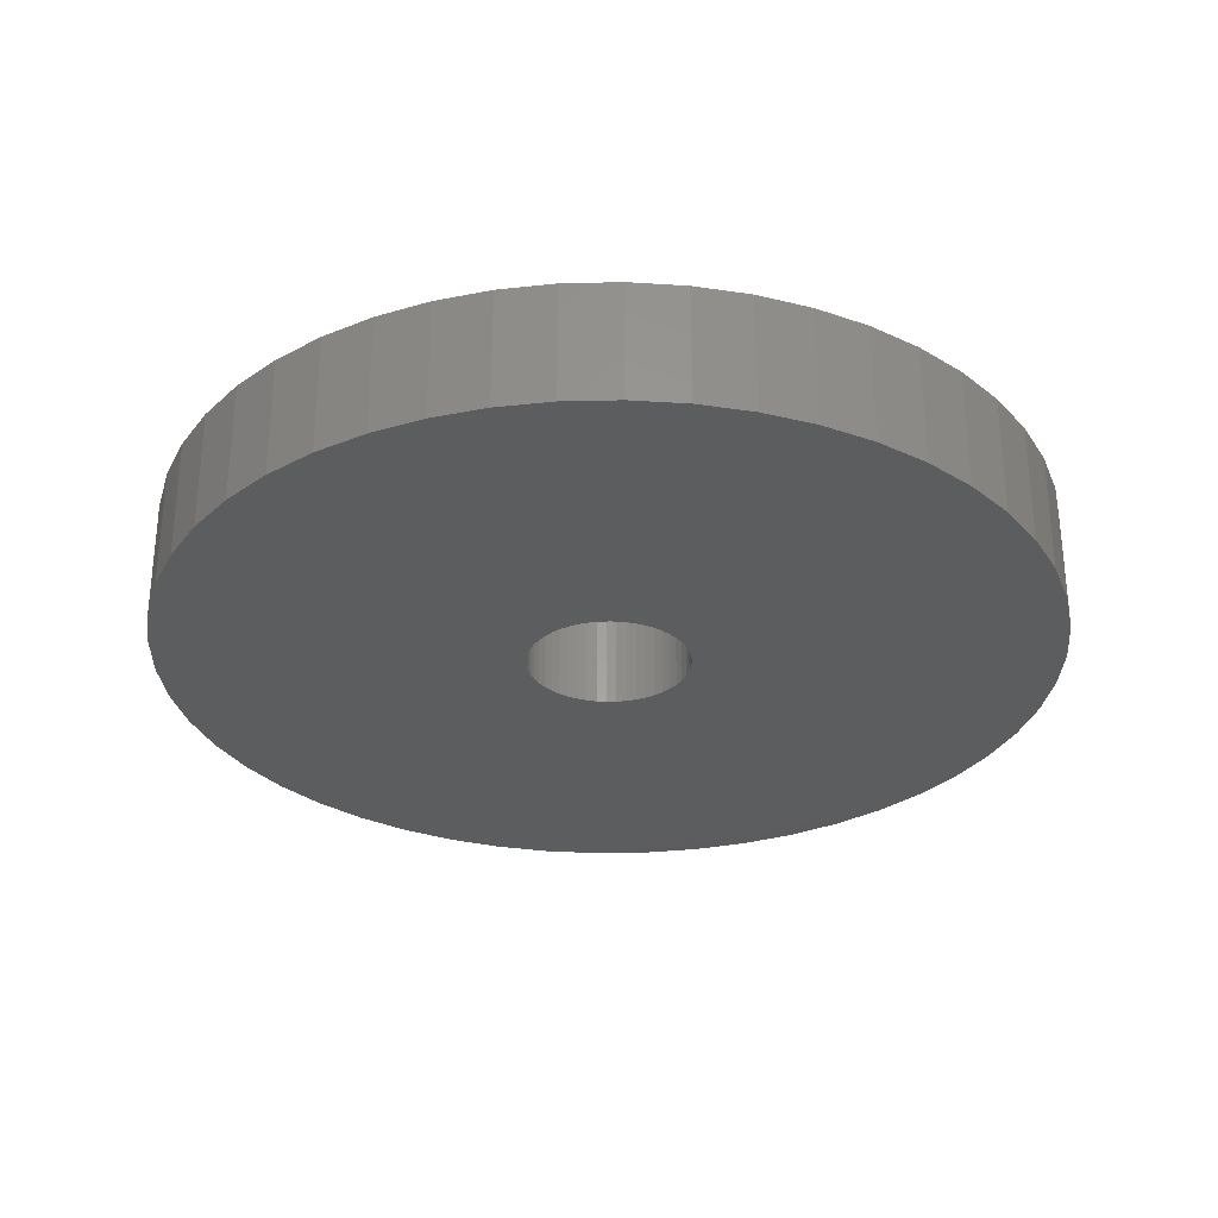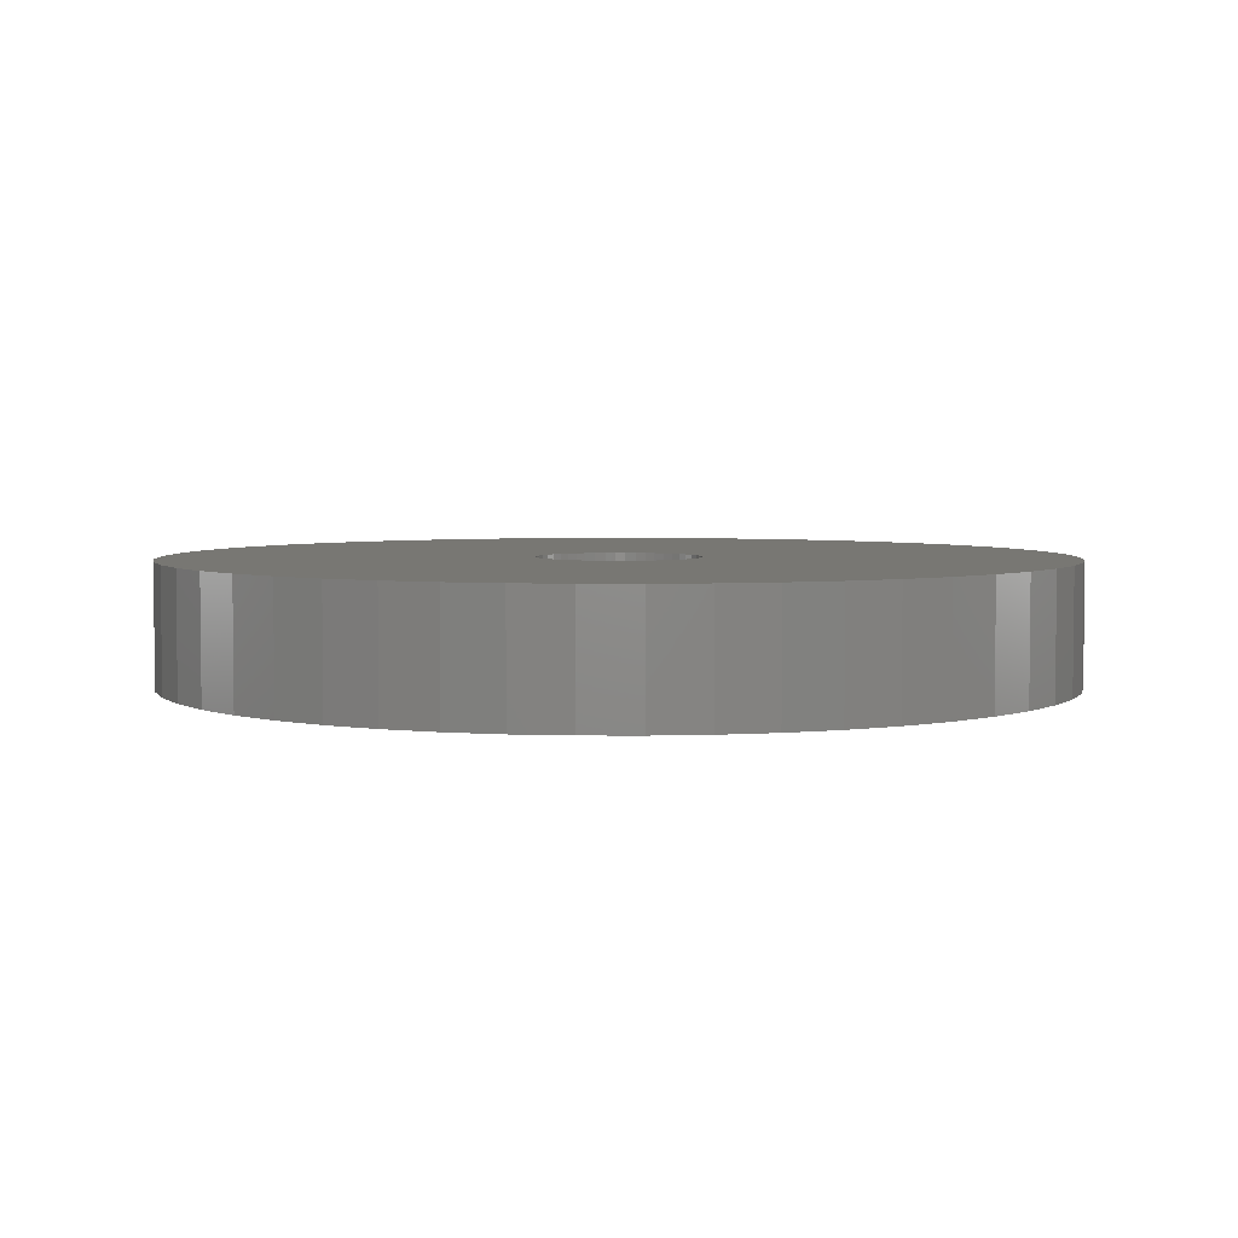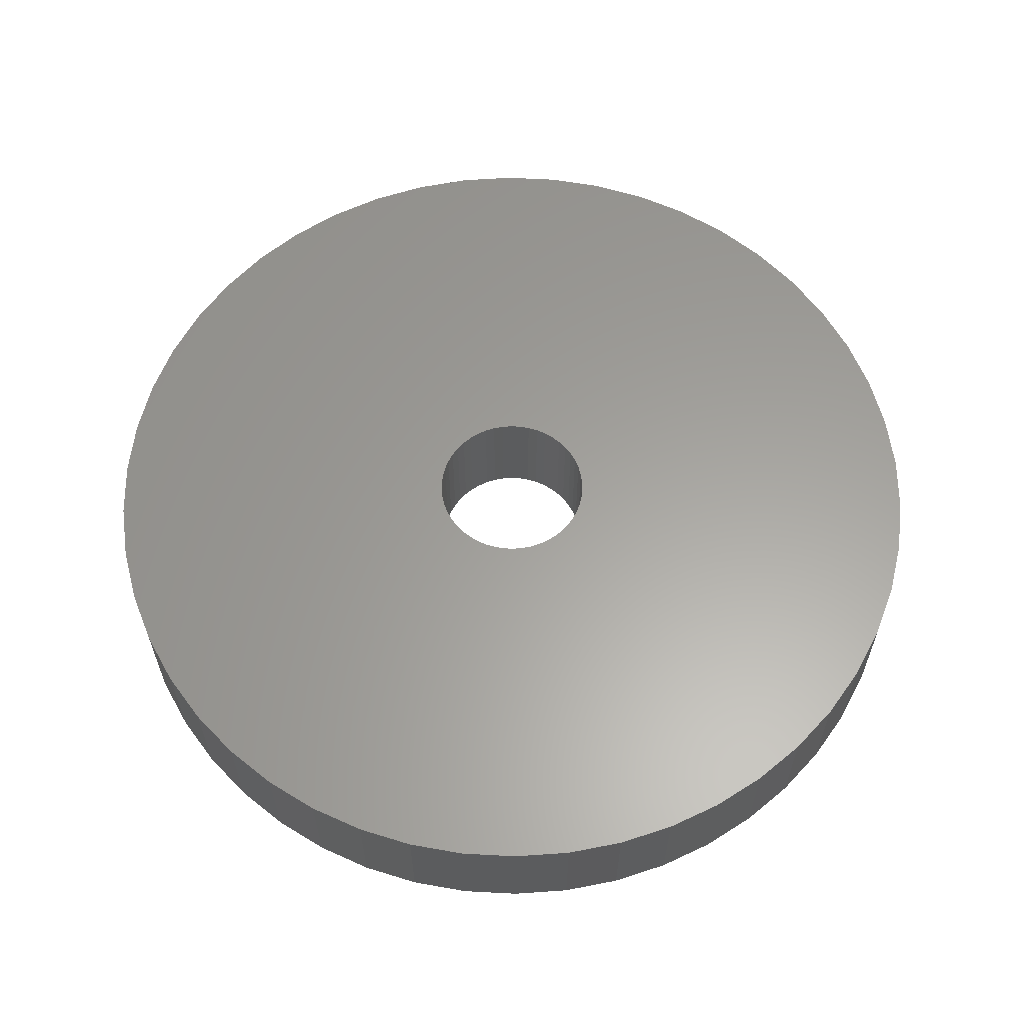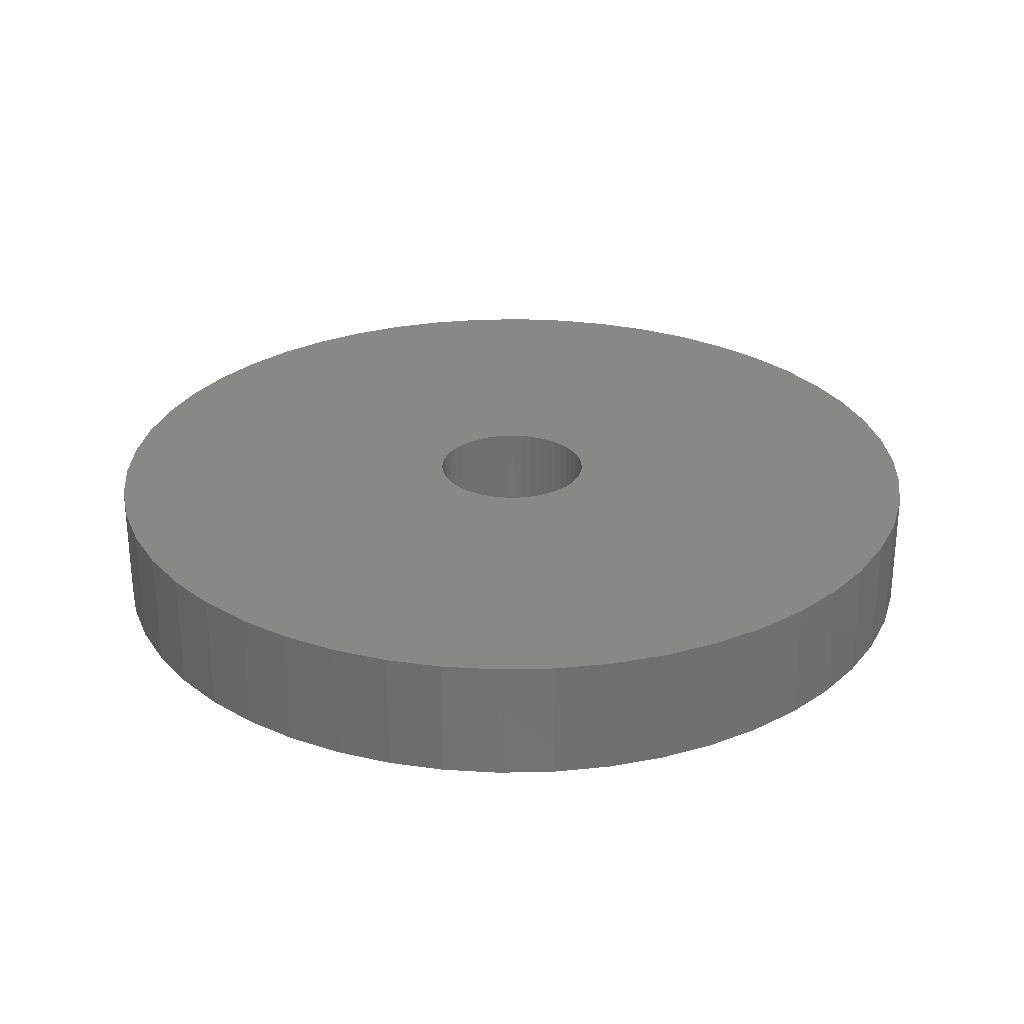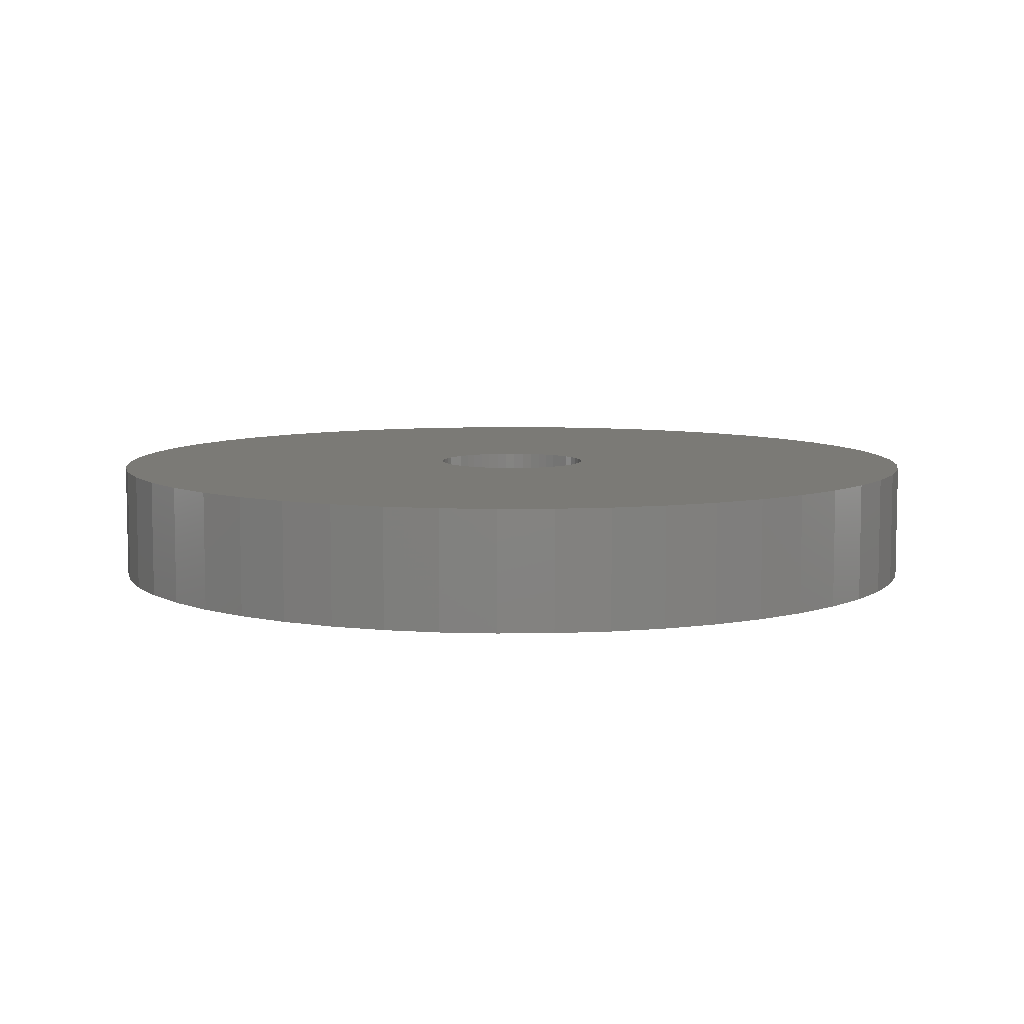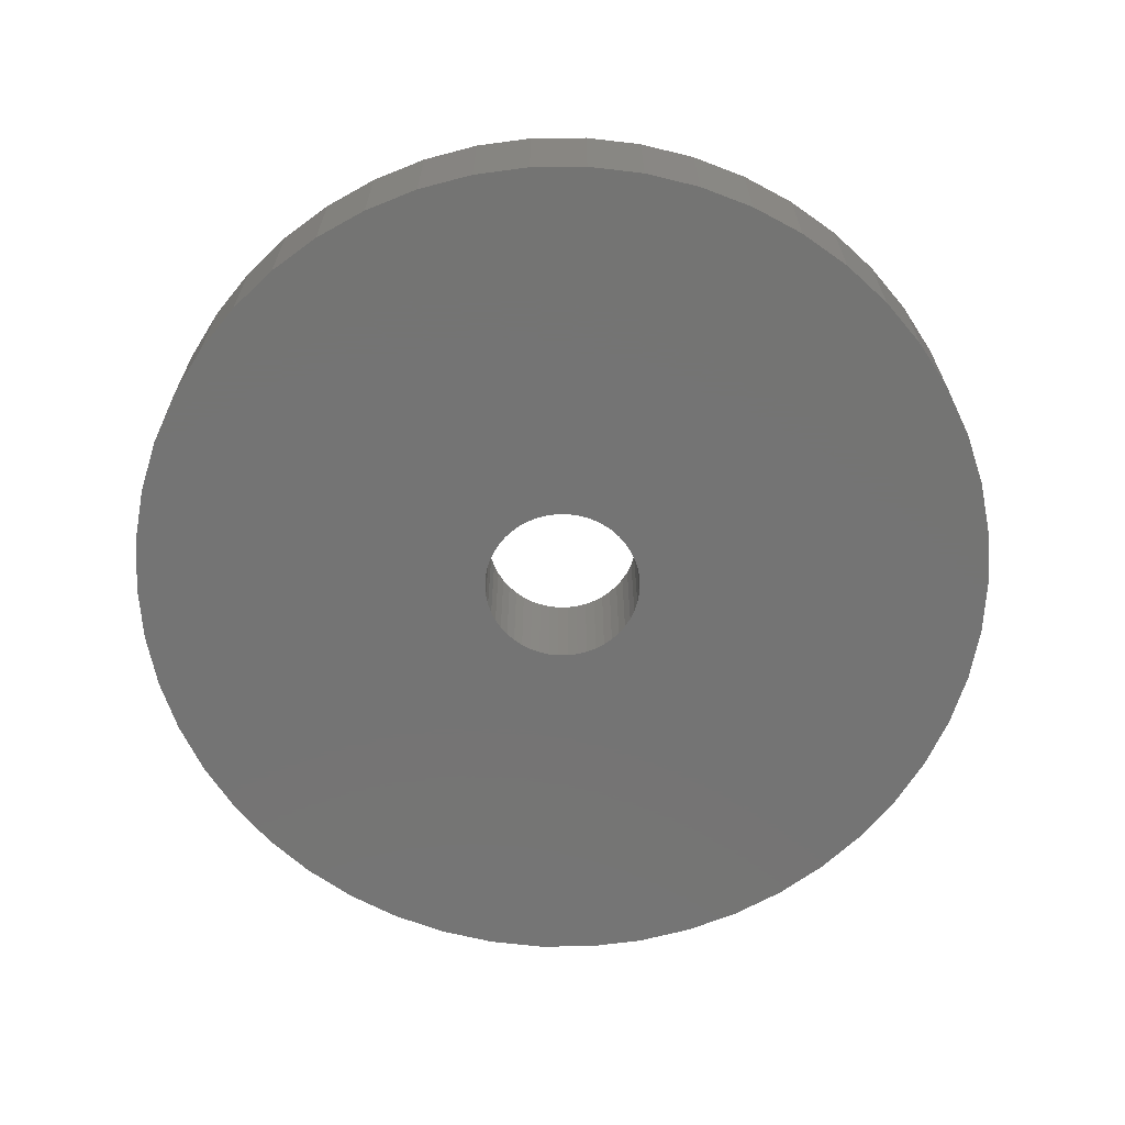
<metadata>
{"format":"stl","ext":"stl","renderer":"f3d","projection":"perspective","resolution":1024,"background":"white","views":[{"elev":-30.2,"azim":-156.5,"up":"+Z"},{"elev":4.2,"azim":29.7,"up":"+Z"},{"elev":61.1,"azim":-18.5,"up":"+Z"},{"elev":27.7,"azim":-1.9,"up":"+Z"},{"elev":7.4,"azim":-160.1,"up":"+Z"},{"elev":-66.4,"azim":-28.3,"up":"+Z"}]}
</metadata>
<code>
# stl→obj: 200 verts, 400 faces
v 11 0 1.5
v 10.91 1.379 -1.5
v 10.91 1.379 1.5
v 11 0 -1.5
v -11 0 -1.5
v -10.91 1.379 1.5
v -10.91 1.379 -1.5
v -11 0 1.5
v 0.6907 10.98 -1.5
v -0.6907 10.98 1.5
v 0.6907 10.98 1.5
v -0.6907 10.98 -1.5
v -0.6907 -10.98 -1.5
v 0.6907 -10.98 1.5
v -0.6907 -10.98 1.5
v 0.6907 -10.98 -1.5
v 8.019 7.53 -1.5
v 7.012 8.476 1.5
v 8.019 7.53 1.5
v 7.012 8.476 -1.5
v -7.012 8.476 -1.5
v -8.019 7.53 1.5
v -7.012 8.476 1.5
v -8.019 7.53 -1.5
v -3.399 10.46 -1.5
v -4.684 9.953 1.5
v -3.399 10.46 1.5
v -4.684 9.953 -1.5
v 10.23 4.049 1.5
v 9.639 5.299 -1.5
v 9.639 5.299 1.5
v 10.23 4.049 -1.5
v 4.684 9.953 -1.5
v 3.399 10.46 1.5
v 4.684 9.953 1.5
v 3.399 10.46 -1.5
v 2.061 10.81 1.5
v 2.061 10.81 -1.5
v 5.894 9.288 -1.5
v 5.894 9.288 1.5
v -10.23 4.049 -1.5
v -9.639 5.299 1.5
v -9.639 5.299 -1.5
v -10.23 4.049 1.5
v 2 0 1.5
v 1.984 0.2507 1.5
v 10.65 2.736 1.5
v 10.91 -1.379 1.5
v 1.937 0.4974 1.5
v 1.984 -0.2507 1.5
v 1.86 0.7362 1.5
v 10.65 -2.736 1.5
v 1.753 0.9635 1.5
v 8.899 6.466 1.5
v 1.937 -0.4974 1.5
v 1.618 1.176 1.5
v 10.23 -4.049 1.5
v 1.458 1.369 1.5
v 1.86 -0.7362 1.5
v 1.275 1.541 1.5
v 9.639 -5.299 1.5
v 1.072 1.689 1.5
v 1.753 -0.9635 1.5
v 0.8516 1.81 1.5
v 8.899 -6.466 1.5
v 0.618 1.902 1.5
v 1.618 -1.176 1.5
v 8.019 -7.53 1.5
v 0.3748 1.965 1.5
v 0.1256 1.996 1.5
v -0.1256 1.996 1.5
v -0.3748 1.965 1.5
v -2.061 10.81 1.5
v -0.618 1.902 1.5
v -0.8516 1.81 1.5
v -1.072 1.689 1.5
v -5.894 9.288 1.5
v -1.275 1.541 1.5
v -1.458 1.369 1.5
v -1.618 1.176 1.5
v 1.458 -1.369 1.5
v 7.012 -8.476 1.5
v 1.275 -1.541 1.5
v 5.894 -9.288 1.5
v 1.072 -1.689 1.5
v 4.684 -9.953 1.5
v 0.8516 -1.81 1.5
v 3.399 -10.46 1.5
v 0.618 -1.902 1.5
v 2.061 -10.81 1.5
v 0.3748 -1.965 1.5
v 0.1256 -1.996 1.5
v -0.1256 -1.996 1.5
v -0.3748 -1.965 1.5
v -2.061 -10.81 1.5
v -0.618 -1.902 1.5
v -3.399 -10.46 1.5
v -0.8516 -1.81 1.5
v -4.684 -9.953 1.5
v -1.072 -1.689 1.5
v -5.894 -9.288 1.5
v -1.275 -1.541 1.5
v -7.012 -8.476 1.5
v -1.458 -1.369 1.5
v -8.019 -7.53 1.5
v -1.618 -1.176 1.5
v -8.899 -6.466 1.5
v -1.753 -0.9635 1.5
v -9.639 -5.299 1.5
v -1.86 -0.7362 1.5
v -10.23 -4.049 1.5
v -1.937 -0.4974 1.5
v -10.65 -2.736 1.5
v -1.984 -0.2507 1.5
v -10.91 -1.379 1.5
v -2 0 1.5
v -8.899 6.466 1.5
v -1.753 0.9635 1.5
v -1.86 0.7362 1.5
v -1.937 0.4974 1.5
v -10.65 2.736 1.5
v -1.984 0.2507 1.5
v -2.061 10.81 -1.5
v 2 0 -1.5
v 10.91 -1.379 -1.5
v 1.984 -0.2507 -1.5
v 10.65 -2.736 -1.5
v 1.937 -0.4974 -1.5
v 10.23 -4.049 -1.5
v 1.984 0.2507 -1.5
v 1.86 -0.7362 -1.5
v 9.639 -5.299 -1.5
v 10.65 2.736 -1.5
v 1.753 -0.9635 -1.5
v 8.899 -6.466 -1.5
v 1.937 0.4974 -1.5
v 1.618 -1.176 -1.5
v 8.019 -7.53 -1.5
v 1.458 -1.369 -1.5
v 7.012 -8.476 -1.5
v 1.86 0.7362 -1.5
v 1.275 -1.541 -1.5
v 5.894 -9.288 -1.5
v 1.072 -1.689 -1.5
v 4.684 -9.953 -1.5
v 1.753 0.9635 -1.5
v 0.8516 -1.81 -1.5
v 3.399 -10.46 -1.5
v 8.899 6.466 -1.5
v 0.618 -1.902 -1.5
v 2.061 -10.81 -1.5
v 1.618 1.176 -1.5
v 0.3748 -1.965 -1.5
v 0.1256 -1.996 -1.5
v -0.1256 -1.996 -1.5
v -0.3748 -1.965 -1.5
v -2.061 -10.81 -1.5
v -0.618 -1.902 -1.5
v -3.399 -10.46 -1.5
v -0.8516 -1.81 -1.5
v -4.684 -9.953 -1.5
v -1.072 -1.689 -1.5
v -5.894 -9.288 -1.5
v -1.275 -1.541 -1.5
v -7.012 -8.476 -1.5
v -1.458 -1.369 -1.5
v -8.019 -7.53 -1.5
v -1.618 -1.176 -1.5
v 1.458 1.369 -1.5
v 1.275 1.541 -1.5
v 1.072 1.689 -1.5
v 0.8516 1.81 -1.5
v 0.618 1.902 -1.5
v 0.3748 1.965 -1.5
v 0.1256 1.996 -1.5
v -0.1256 1.996 -1.5
v -0.3748 1.965 -1.5
v -0.618 1.902 -1.5
v -0.8516 1.81 -1.5
v -1.072 1.689 -1.5
v -5.894 9.288 -1.5
v -1.275 1.541 -1.5
v -1.458 1.369 -1.5
v -1.618 1.176 -1.5
v -8.899 6.466 -1.5
v -1.753 0.9635 -1.5
v -1.86 0.7362 -1.5
v -1.937 0.4974 -1.5
v -10.65 2.736 -1.5
v -1.984 0.2507 -1.5
v -2 0 -1.5
v -8.899 -6.466 -1.5
v -1.753 -0.9635 -1.5
v -9.639 -5.299 -1.5
v -1.86 -0.7362 -1.5
v -10.23 -4.049 -1.5
v -1.937 -0.4974 -1.5
v -10.65 -2.736 -1.5
v -1.984 -0.2507 -1.5
v -10.91 -1.379 -1.5
f 1 2 3
f 2 1 4
f 5 6 7
f 6 5 8
f 9 10 11
f 10 9 12
f 13 14 15
f 14 13 16
f 17 18 19
f 18 17 20
f 21 22 23
f 22 21 24
f 25 26 27
f 26 25 28
f 29 30 31
f 30 29 32
f 33 34 35
f 34 33 36
f 36 37 34
f 37 36 38
f 39 35 40
f 35 39 33
f 41 42 43
f 42 41 44
f 45 1 3
f 46 3 47
f 1 45 48
f 49 47 29
f 50 48 45
f 51 29 31
f 48 50 52
f 53 31 54
f 55 52 50
f 56 54 19
f 52 55 57
f 58 19 18
f 59 57 55
f 60 18 40
f 57 59 61
f 62 40 35
f 63 61 59
f 64 35 34
f 61 63 65
f 66 34 37
f 67 65 63
f 65 67 68
f 3 46 45
f 47 49 46
f 29 51 49
f 31 53 51
f 54 56 53
f 19 58 56
f 18 60 58
f 40 62 60
f 35 64 62
f 69 37 11
f 34 66 64
f 37 69 66
f 11 70 69
f 11 71 70
f 10 71 11
f 71 10 72
f 73 72 10
f 72 73 74
f 27 74 73
f 74 27 75
f 26 75 27
f 75 26 76
f 77 76 26
f 76 77 78
f 23 78 77
f 78 23 79
f 79 22 80
f 22 79 23
f 81 68 67
f 68 81 82
f 83 82 81
f 82 83 84
f 85 84 83
f 84 85 86
f 87 86 85
f 86 87 88
f 89 88 87
f 88 89 90
f 91 90 89
f 90 91 14
f 92 14 91
f 93 14 92
f 15 93 94
f 95 94 96
f 93 15 14
f 97 96 98
f 99 98 100
f 101 100 102
f 103 102 104
f 105 104 106
f 107 106 108
f 109 108 110
f 111 110 112
f 113 112 114
f 94 95 15
f 115 114 116
f 117 80 22
f 80 117 118
f 96 97 95
f 42 118 117
f 98 99 97
f 118 42 119
f 100 101 99
f 44 119 42
f 102 103 101
f 119 44 120
f 104 105 103
f 121 120 44
f 106 107 105
f 120 121 122
f 108 109 107
f 6 122 121
f 110 111 109
f 122 6 116
f 112 113 111
f 8 116 6
f 114 115 113
f 116 8 115
f 12 73 10
f 73 12 123
f 124 4 125
f 126 125 127
f 4 124 2
f 128 127 129
f 130 2 124
f 131 129 132
f 2 130 133
f 134 132 135
f 136 133 130
f 137 135 138
f 133 136 32
f 139 138 140
f 141 32 136
f 142 140 143
f 32 141 30
f 144 143 145
f 146 30 141
f 147 145 148
f 30 146 149
f 150 148 151
f 152 149 146
f 149 152 17
f 125 126 124
f 127 128 126
f 129 131 128
f 132 134 131
f 135 137 134
f 138 139 137
f 140 142 139
f 143 144 142
f 145 147 144
f 153 151 16
f 148 150 147
f 151 153 150
f 16 154 153
f 16 155 154
f 13 155 16
f 155 13 156
f 157 156 13
f 156 157 158
f 159 158 157
f 158 159 160
f 161 160 159
f 160 161 162
f 163 162 161
f 162 163 164
f 165 164 163
f 164 165 166
f 166 167 168
f 167 166 165
f 169 17 152
f 17 169 20
f 170 20 169
f 20 170 39
f 171 39 170
f 39 171 33
f 172 33 171
f 33 172 36
f 173 36 172
f 36 173 38
f 174 38 173
f 38 174 9
f 175 9 174
f 176 9 175
f 12 176 177
f 123 177 178
f 176 12 9
f 25 178 179
f 28 179 180
f 181 180 182
f 21 182 183
f 24 183 184
f 185 184 186
f 43 186 187
f 41 187 188
f 189 188 190
f 177 123 12
f 7 190 191
f 192 168 167
f 168 192 193
f 178 25 123
f 194 193 192
f 179 28 25
f 193 194 195
f 180 181 28
f 196 195 194
f 182 21 181
f 195 196 197
f 183 24 21
f 198 197 196
f 184 185 24
f 197 198 199
f 186 43 185
f 200 199 198
f 187 41 43
f 199 200 191
f 188 189 41
f 5 191 200
f 190 7 189
f 191 5 7
f 16 90 14
f 90 16 151
f 47 32 29
f 32 47 133
f 3 133 47
f 133 3 2
f 54 17 19
f 17 54 149
f 31 149 54
f 149 31 30
f 38 11 37
f 11 38 9
f 20 40 18
f 40 20 39
f 43 117 185
f 117 43 42
f 185 22 24
f 22 185 117
f 189 44 41
f 44 189 121
f 7 121 189
f 121 7 6
f 28 77 26
f 77 28 181
f 181 23 77
f 23 181 21
f 123 27 73
f 27 123 25
f 48 4 1
f 4 48 125
f 61 129 57
f 129 61 132
f 167 103 105
f 103 167 165
f 194 111 196
f 111 194 109
f 192 109 194
f 109 192 107
f 145 84 86
f 84 145 143
f 57 127 52
f 127 57 129
f 167 107 192
f 107 167 105
f 198 115 200
f 115 198 113
f 200 8 5
f 8 200 115
f 196 113 198
f 113 196 111
f 140 68 82
f 68 140 138
f 148 86 88
f 86 148 145
f 151 88 90
f 88 151 148
f 52 125 48
f 125 52 127
f 65 132 61
f 132 65 135
f 68 135 65
f 135 68 138
f 157 15 95
f 15 157 13
f 161 97 99
f 97 161 159
f 165 101 103
f 101 165 163
f 143 82 84
f 82 143 140
f 159 95 97
f 95 159 157
f 163 99 101
f 99 163 161
f 120 187 119
f 187 120 188
f 146 56 152
f 56 146 53
f 173 64 66
f 64 173 172
f 179 74 75
f 74 179 178
f 119 186 118
f 186 119 187
f 126 45 124
f 45 126 50
f 147 89 87
f 89 147 150
f 130 49 136
f 49 130 46
f 170 58 60
f 58 170 169
f 176 70 71
f 70 176 175
f 171 60 62
f 60 171 170
f 80 183 79
f 183 80 184
f 180 75 76
f 75 180 179
f 182 76 78
f 76 182 180
f 124 46 130
f 46 124 45
f 144 87 85
f 87 144 147
f 134 59 131
f 59 134 63
f 150 91 89
f 91 150 153
f 152 58 169
f 58 152 56
f 174 66 69
f 66 174 173
f 175 69 70
f 69 175 174
f 172 62 64
f 62 172 171
f 116 190 122
f 190 116 191
f 122 188 120
f 188 122 190
f 118 184 80
f 184 118 186
f 177 71 72
f 71 177 176
f 178 72 74
f 72 178 177
f 183 78 79
f 78 183 182
f 128 50 126
f 50 128 55
f 139 67 137
f 67 139 81
f 137 63 134
f 63 137 67
f 106 193 108
f 193 106 168
f 108 195 110
f 195 108 193
f 153 92 91
f 92 153 154
f 141 53 146
f 53 141 51
f 136 51 141
f 51 136 49
f 154 93 92
f 93 154 155
f 158 98 96
f 98 158 160
f 114 191 116
f 191 114 199
f 110 197 112
f 197 110 195
f 142 85 83
f 85 142 144
f 139 83 81
f 83 139 142
f 131 55 128
f 55 131 59
f 164 104 102
f 104 164 166
f 156 96 94
f 96 156 158
f 162 102 100
f 102 162 164
f 160 100 98
f 100 160 162
f 112 199 114
f 199 112 197
f 104 168 106
f 168 104 166
f 155 94 93
f 94 155 156

</code>
